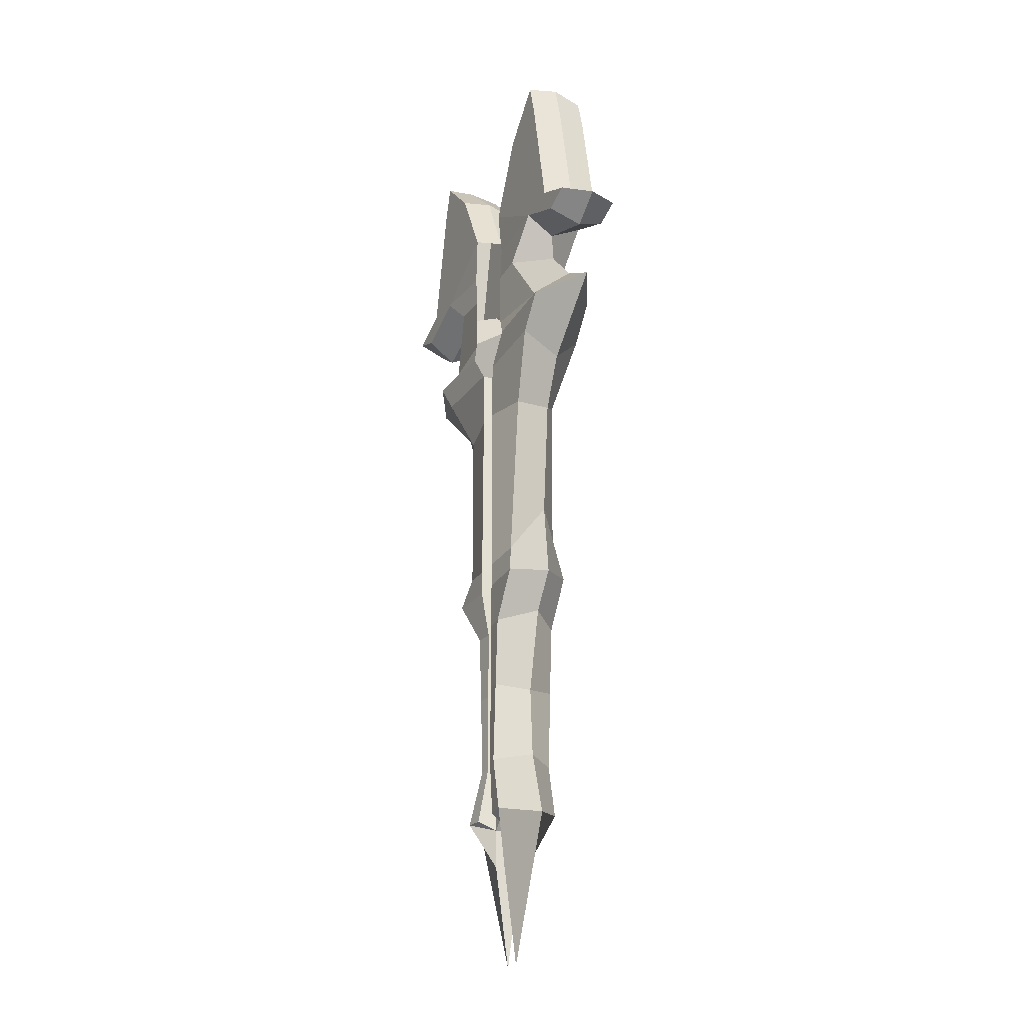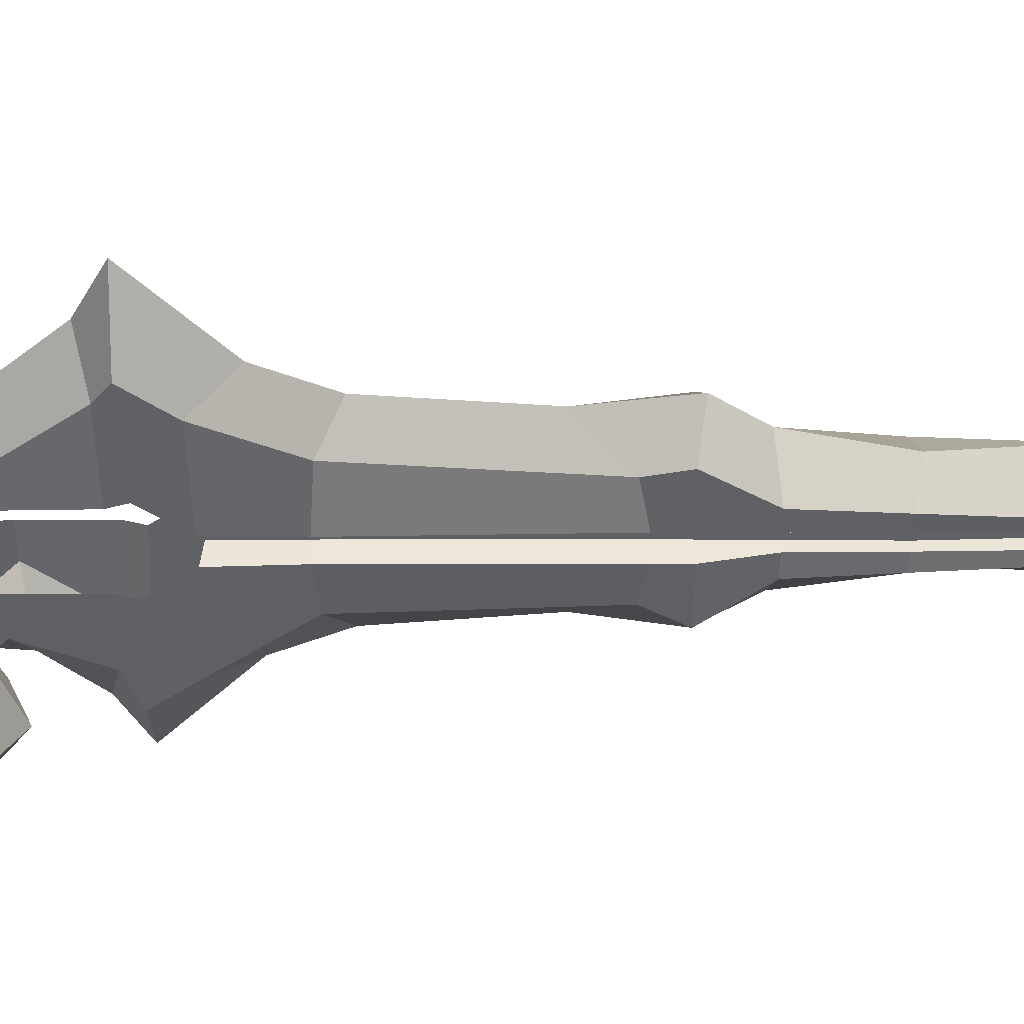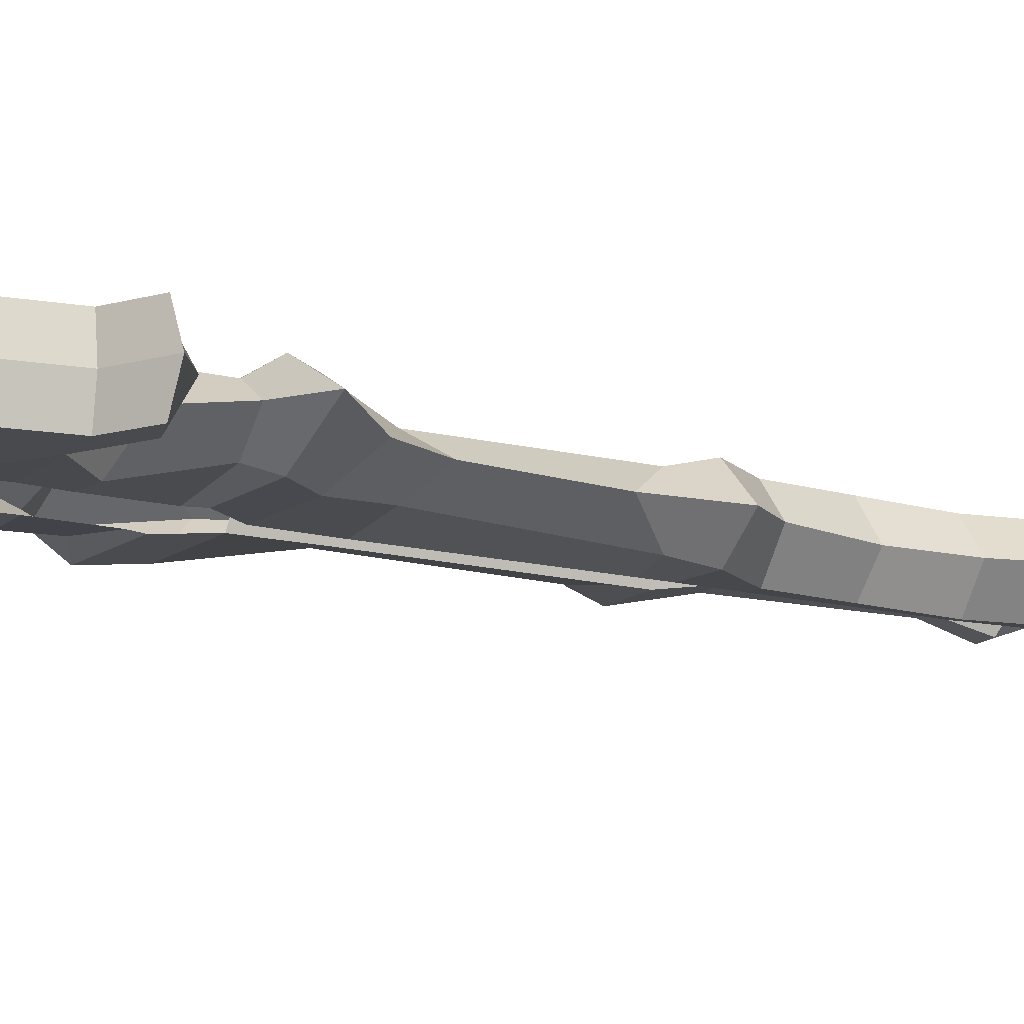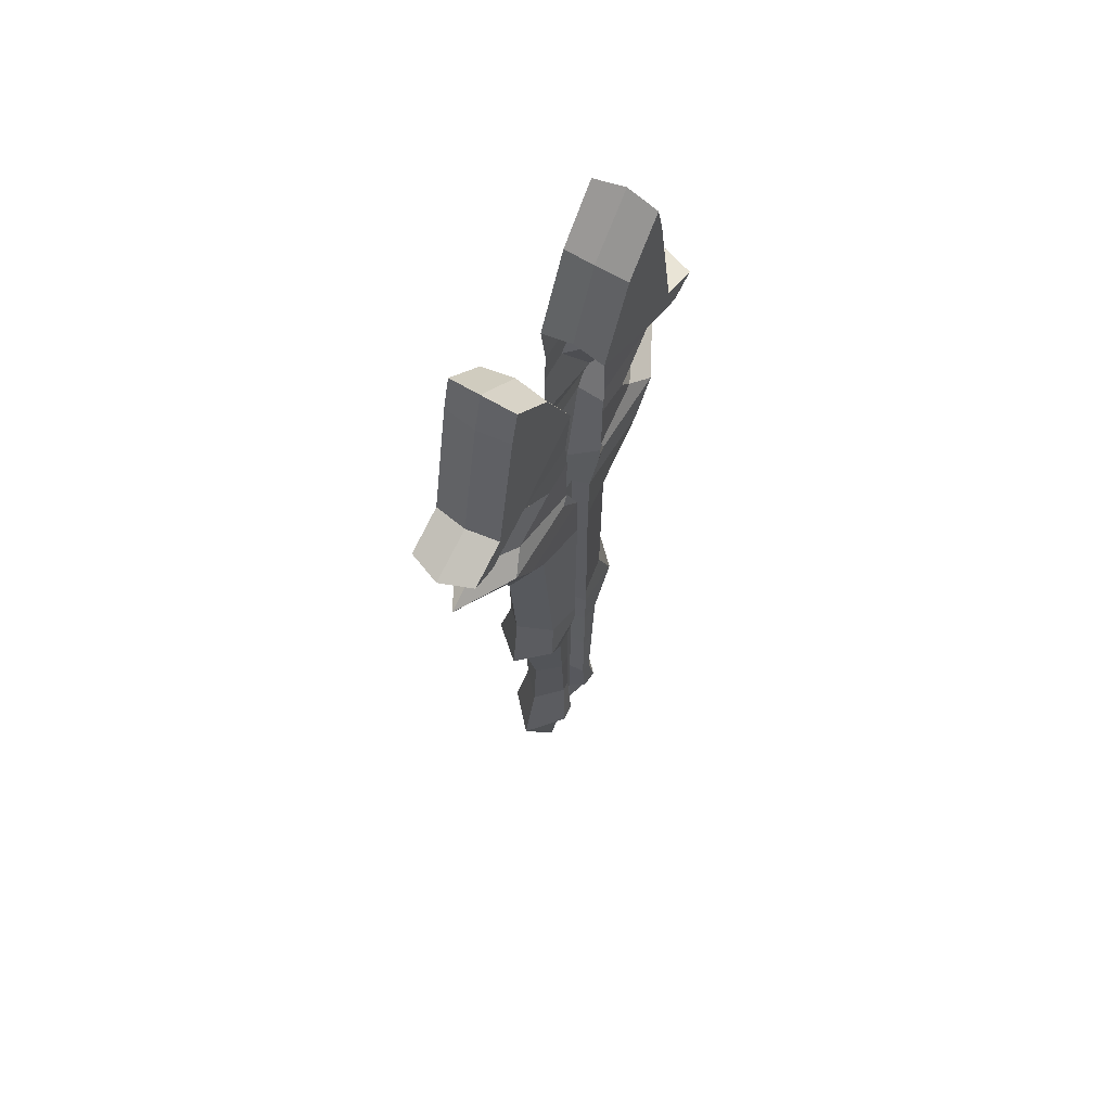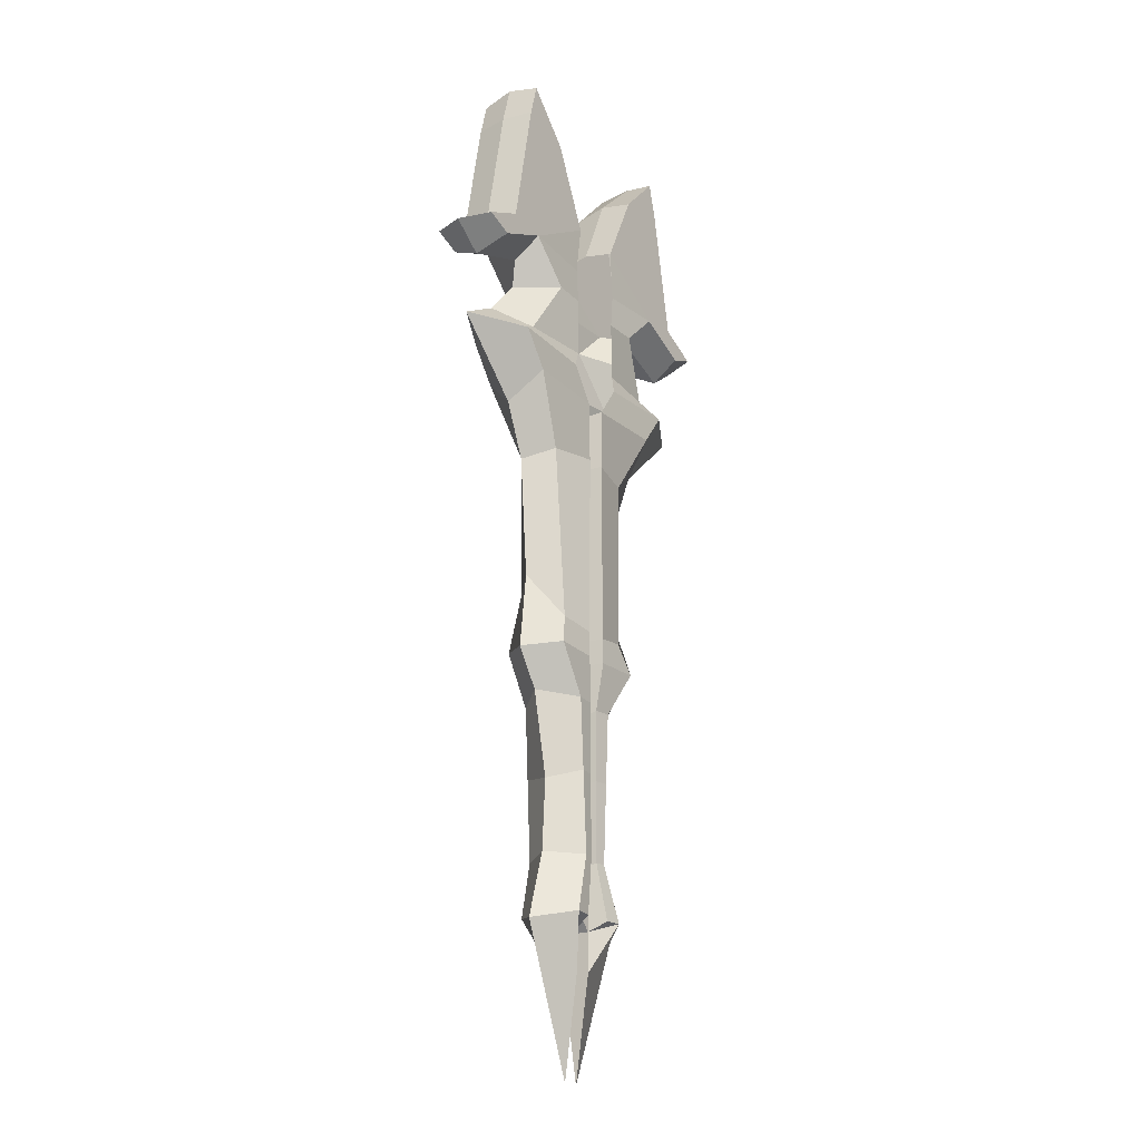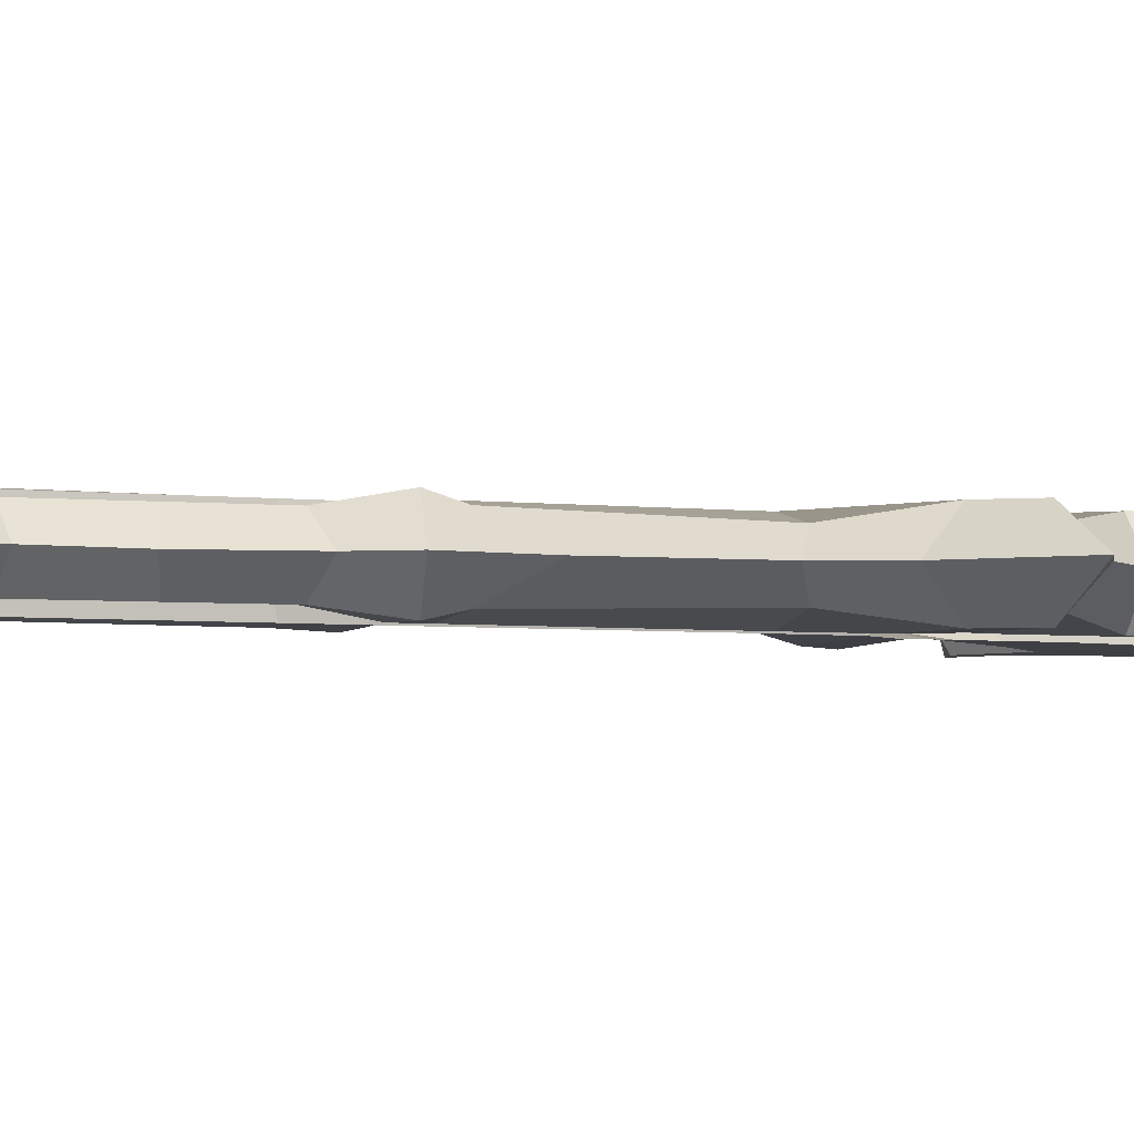
<metadata>
{"format":"obj","ext":"obj","renderer":"f3d","projection":"perspective","resolution":1024,"background":"white","views":[{"elev":-26.5,"azim":-116.7,"up":"+Y"},{"elev":-48.0,"azim":-89.5,"up":"+Z"},{"elev":-13.1,"azim":-122.2,"up":"+Z"},{"elev":64.9,"azim":121.0,"up":"+Y"},{"elev":-22.6,"azim":-56.0,"up":"+Y"},{"elev":-3.9,"azim":67.7,"up":"+Z"}]}
</metadata>
<code>
o Cube
v 0.6117 3.594 0.1607
v 0.4794 3.416 0.1607
v 0.2864 3.077 0.1055
v 0.2379 2.194 0.1267
v 0.2964 2.039 0.1607
v 0.1496 1.801 0.1199
v 0.1291 1.444 0.1199
v 0.1067 1.04 0.1199
v 0.1688 0.7632 0.1607
v 0.04614 0.7147 0.06791
v 0.04569 0.5219 0.06791
v 0.4965 3.664 0.1095
v 0.3217 3.958 0.1607
v 0.5289 4.157 0.1607
v 0.7959 4.035 0.1607
v 0.9316 4.088 0.1607
v 0.7263 4.184 0.1607
v 0.6019 4.861 0.1607
v 0.5564 5.036 0.1607
v 0.3325 4.798 0.1607
v 0.1425 4.388 0.1607
v 0.08015 0.7602 0.1534
v 0.05263 1.038 0.1126
v 0.05588 1.441 0.1126
v 0.05588 1.798 0.1126
v 0.05913 2.035 0.1534
v 0.05913 2.162 0.1534
v 0.05101 3.094 0.1534
v 0.05913 3.407 0.1534
v 0.1795 3.579 0.1534
v 0.1579 3.653 0.1534
v 0.1552 3.959 0.1534
v 0.1708 4.132 0.1534
v 0.04614 1.03 0.06791
v 0.05549 1.435 0.06791
v 0.04848 1.778 0.06791
v 0.04614 2.033 0.06791
v 0.04146 2.159 0.06791
v 0.03679 3.09 0.06791
v 0.03679 3.394 0.06791
v -0.6117 3.594 0.1607
v -0.4794 3.416 0.1607
v -0.2864 3.077 0.1055
v -0.2379 2.194 0.1267
v -0.2964 2.039 0.1607
v -0.1496 1.801 0.1607
v -0.1291 1.444 0.1607
v -0.1067 1.04 0.1607
v 0 0.7637 0.06791
v -0.1688 0.7632 0.1607
v -0.04614 0.7147 0.06791
v -0.04569 0.5219 0.06791
v -0.4965 3.664 0.1095
v -0.3217 3.958 0.1607
v -0.5289 4.157 0.1607
v -0.7959 4.035 0.1607
v -0.9316 4.088 0.1607
v -0.7263 4.184 0.1607
v -0.6019 4.861 0.1607
v -0.5564 5.036 0.1607
v -0.3325 4.798 0.1607
v -0.1425 4.388 0.1607
v -0.08015 0.7602 0.1534
v -0.05263 1.038 0.1534
v -0.05588 1.441 0.1534
v -0.05588 1.798 0.1534
v -0.05913 2.035 0.1534
v -0.05913 2.162 0.1534
v -0.05101 3.094 0.1534
v -0.05913 3.407 0.1534
v -0.1795 3.579 0.1534
v -0.1579 3.653 0.1534
v -0.1552 3.959 0.1534
v -0.1708 4.132 0.1534
v 0 1.03 0.06791
v -0.04614 1.03 0.06791
v 0 1.435 0.06791
v -0.05549 1.435 0.06791
v 0 1.778 0.06791
v -0.04848 1.778 0.06791
v 0 2.033 0.06791
v -0.04614 2.033 0.06791
v 0 2.159 0.06791
v -0.04146 2.159 0.06791
v 0 3.09 0.06791
v -0.03679 3.09 0.06791
v 0 3.394 0.06791
v -0.03679 3.394 0.06791
v 0.6117 3.594 -0.1607
v 0.4794 3.416 -0.1607
v 0.2864 3.077 -0.1055
v 0.2379 2.194 -0.1267
v 0.2964 2.039 -0.1607
v 0.1496 1.801 -0.1199
v 0.1291 1.444 -0.1199
v 0.1067 1.04 -0.1199
v 0.1688 0.7632 -0.1607
v 0.04614 0.7147 -0.06791
v 0.04569 0.5219 -0.06791
v 0.4965 3.664 -0.1095
v 0.3217 3.958 -0.1607
v 0.5289 4.157 -0.1607
v 0.7959 4.035 -0.1607
v 0.9316 4.088 -0.1607
v 0.7263 4.184 -0.1607
v 0.6019 4.861 -0.1607
v 0.5564 5.036 -0.1607
v 0.3325 4.798 -0.1607
v 0.1425 4.388 -0.1607
v 0.08015 0.7602 -0.1534
v 0.05263 1.038 -0.1126
v 0.05588 1.441 -0.1126
v 0.05588 1.798 -0.1126
v 0.05913 2.035 -0.1534
v 0.05913 2.162 -0.1534
v 0.05101 3.094 -0.1534
v 0.05913 3.407 -0.1534
v 0.1795 3.579 -0.1534
v 0.1579 3.653 -0.1534
v 0.1552 3.959 -0.1534
v 0.1708 4.132 -0.1534
v 0.04614 1.03 -0.06791
v 0.05549 1.435 -0.06791
v 0.04848 1.778 -0.06791
v 0.04614 2.033 -0.06791
v 0.04146 2.159 -0.06791
v 0.03679 3.09 -0.06791
v 0.03679 3.394 -0.06791
v -0.6117 3.594 -0.1607
v -0.4794 3.416 -0.1607
v -0.2864 3.077 -0.1055
v -0.2379 2.194 -0.1267
v -0.2964 2.039 -0.1607
v -0.1496 1.801 -0.1607
v -0.1291 1.444 -0.1607
v -0.1067 1.04 -0.1607
v 0 0.7637 -0.06791
v -0.1688 0.7632 -0.1607
v -0.04614 0.7147 -0.06791
v -0.04569 0.5219 -0.06791
v -0.4965 3.664 -0.1095
v -0.3217 3.958 -0.1607
v -0.5289 4.157 -0.1607
v -0.7959 4.035 -0.1607
v -0.9316 4.088 -0.1607
v -0.7263 4.184 -0.1607
v -0.6019 4.861 -0.1607
v -0.5564 5.036 -0.1607
v -0.3325 4.798 -0.1607
v -0.1425 4.388 -0.1607
v -0.08015 0.7602 -0.1534
v -0.05263 1.038 -0.1534
v -0.05588 1.441 -0.1534
v -0.05588 1.798 -0.1534
v -0.05913 2.035 -0.1534
v -0.05913 2.162 -0.1534
v -0.05101 3.094 -0.1534
v -0.05913 3.407 -0.1534
v -0.1795 3.579 -0.1534
v -0.1579 3.653 -0.1534
v -0.1552 3.959 -0.1534
v -0.1708 4.132 -0.1534
v 0 1.03 -0.06791
v -0.04614 1.03 -0.06791
v 0 1.435 -0.06791
v -0.05549 1.435 -0.06791
v 0 1.778 -0.06791
v -0.04848 1.778 -0.06791
v 0 2.033 -0.06791
v -0.04614 2.033 -0.06791
v 0 2.159 -0.06791
v -0.04146 2.159 -0.06791
v 0 3.09 -0.06791
v -0.03679 3.09 -0.06791
v 0 3.394 -0.06791
v -0.03679 3.394 -0.06791
v 0.9059 3.594 0
v 0.5496 3.254 0
v 0.4345 2.987 0
v 0.384 2.387 0
v 0.4289 2.008 0
v 0.3055 1.826 0
v 0.2129 1.411 0
v 0.2353 1.051 0
v 0.3363 0.7204 0
v 0.04614 0.7147 0
v 0.04451 0.01329 0
v 0.7011 3.709 0
v 0.5243 3.913 0
v 0.5075 4.079 0
v 0.833 3.955 0
v 0.9901 4.076 0
v 0.7516 4.186 0
v 0.6253 4.865 0
v 0.572 5.069 0
v 0.3167 4.823 0
v 0.1483 4.427 0
v -0.9059 3.594 0
v -0.5496 3.254 0
v -0.4345 2.987 0
v -0.384 2.387 0
v -0.4289 2.008 0
v -0.3055 1.826 0
v -0.2129 1.411 0
v -0.2353 1.051 0
v 0 0.7637 0
v -0.3363 0.7204 0
v -0.04614 0.7147 0
v -0.04451 0.01329 0
v -0.7011 3.709 0
v -0.5243 3.913 0
v -0.5075 4.079 0
v -0.833 3.955 0
v -0.9901 4.076 0
v -0.7516 4.186 0
v -0.6253 4.865 0
v -0.572 5.069 0
v -0.3167 4.823 0
v -0.1483 4.427 0
f 185 9 11 187
f 188 12 1 177
f 186 10 49 206
f 191 15 14 190
f 187 11 10 186
f 190 14 13 189
f 184 8 9 185
f 177 1 2 178
f 194 18 17 193
f 181 5 6 182
f 195 19 18 194
f 182 6 7 183
f 196 20 19 195
f 180 4 5 181
f 197 21 20 196
f 178 2 3 179
f 193 17 16 192
f 189 13 12 188
f 192 16 15 191
f 179 3 4 180
f 183 7 8 184
f 11 9 10
f 8 23 22 9
f 7 24 23 8
f 6 25 24 7
f 5 26 25 6
f 4 27 26 5
f 3 28 27 4
f 2 29 28 3
f 1 30 29 2
f 12 31 30 1
f 49 10 34 75
f 75 34 35 77
f 77 35 36 79
f 79 36 37 81
f 81 37 38 83
f 83 38 39 85
f 85 39 40 87
f 10 22 23 34
f 24 35 34 23
f 25 36 35 24
f 26 37 36 25
f 27 38 37 26
f 28 39 38 27
f 29 40 39 28
f 13 32 31 12
f 14 33 32 13
f 15 16 17 14
f 19 20 18
f 18 20 21 17
f 17 21 14
f 33 14 21
f 207 209 52 50
f 210 198 41 53
f 208 206 49 51
f 213 212 55 56
f 209 208 51 52
f 212 211 54 55
f 205 207 50 48
f 198 199 42 41
f 216 215 58 59
f 202 203 46 45
f 217 216 59 60
f 203 204 47 46
f 218 217 60 61
f 201 202 45 44
f 219 218 61 62
f 199 200 43 42
f 215 214 57 58
f 211 210 53 54
f 214 213 56 57
f 200 201 44 43
f 204 205 48 47
f 52 51 50
f 48 50 63 64
f 47 48 64 65
f 46 47 65 66
f 45 46 66 67
f 44 45 67 68
f 43 44 68 69
f 42 43 69 70
f 41 42 70 71
f 53 41 71 72
f 49 75 76 51
f 75 77 78 76
f 77 79 80 78
f 79 81 82 80
f 81 83 84 82
f 83 85 86 84
f 85 87 88 86
f 51 76 64 63
f 65 64 76 78
f 66 65 78 80
f 67 66 80 82
f 68 67 82 84
f 69 68 84 86
f 70 69 86 88
f 54 53 72 73
f 55 54 73 74
f 56 55 58 57
f 60 59 61
f 59 58 62 61
f 58 55 62
f 74 62 55
f 10 9 22
f 51 63 50
f 185 187 99 97
f 188 177 89 100
f 186 206 137 98
f 191 190 102 103
f 187 186 98 99
f 190 189 101 102
f 184 185 97 96
f 177 178 90 89
f 194 193 105 106
f 181 182 94 93
f 195 194 106 107
f 182 183 95 94
f 196 195 107 108
f 180 181 93 92
f 197 196 108 109
f 178 179 91 90
f 193 192 104 105
f 189 188 100 101
f 192 191 103 104
f 179 180 92 91
f 183 184 96 95
f 99 98 97
f 96 97 110 111
f 95 96 111 112
f 94 95 112 113
f 93 94 113 114
f 92 93 114 115
f 91 92 115 116
f 90 91 116 117
f 89 90 117 118
f 100 89 118 119
f 137 163 122 98
f 163 165 123 122
f 165 167 124 123
f 167 169 125 124
f 169 171 126 125
f 171 173 127 126
f 173 175 128 127
f 98 122 111 110
f 112 111 122 123
f 113 112 123 124
f 114 113 124 125
f 115 114 125 126
f 116 115 126 127
f 117 116 127 128
f 101 100 119 120
f 102 101 120 121
f 103 102 105 104
f 107 106 108
f 106 105 109 108
f 105 102 109
f 121 109 102
f 207 138 140 209
f 210 141 129 198
f 208 139 137 206
f 213 144 143 212
f 209 140 139 208
f 212 143 142 211
f 205 136 138 207
f 198 129 130 199
f 216 147 146 215
f 202 133 134 203
f 217 148 147 216
f 203 134 135 204
f 218 149 148 217
f 201 132 133 202
f 219 150 149 218
f 199 130 131 200
f 215 146 145 214
f 211 142 141 210
f 214 145 144 213
f 200 131 132 201
f 204 135 136 205
f 140 138 139
f 136 152 151 138
f 135 153 152 136
f 134 154 153 135
f 133 155 154 134
f 132 156 155 133
f 131 157 156 132
f 130 158 157 131
f 129 159 158 130
f 141 160 159 129
f 137 139 164 163
f 163 164 166 165
f 165 166 168 167
f 167 168 170 169
f 169 170 172 171
f 171 172 174 173
f 173 174 176 175
f 139 151 152 164
f 153 166 164 152
f 154 168 166 153
f 155 170 168 154
f 156 172 170 155
f 157 174 172 156
f 158 176 174 157
f 142 161 160 141
f 143 162 161 142
f 144 145 146 143
f 148 149 147
f 147 149 150 146
f 146 150 143
f 162 143 150
f 98 110 97
f 139 138 151

</code>
